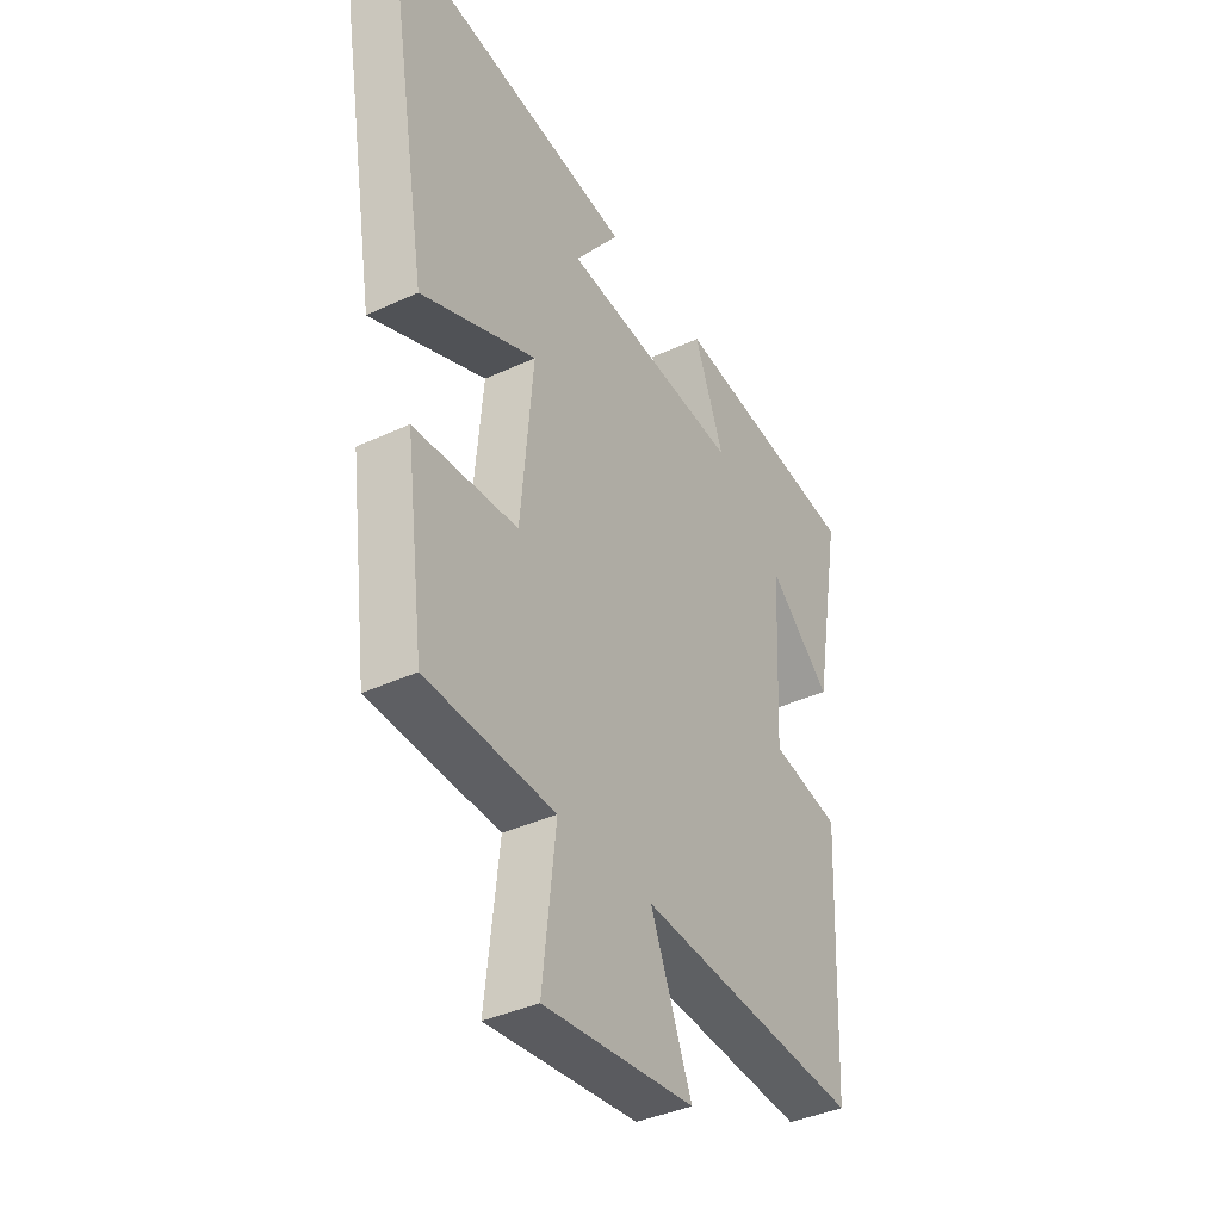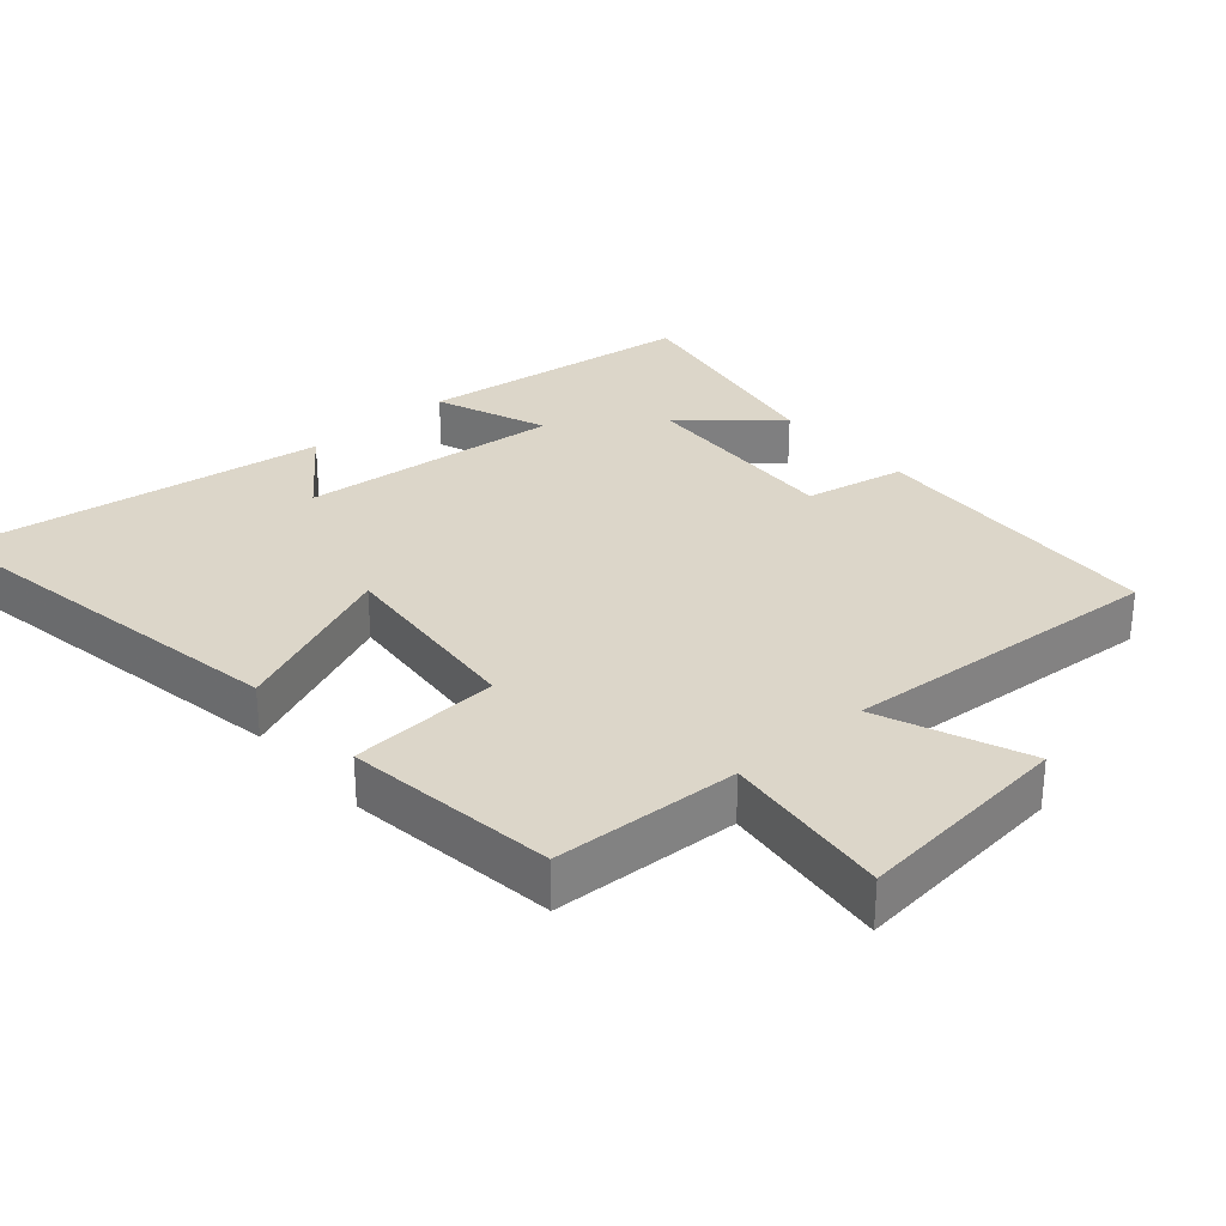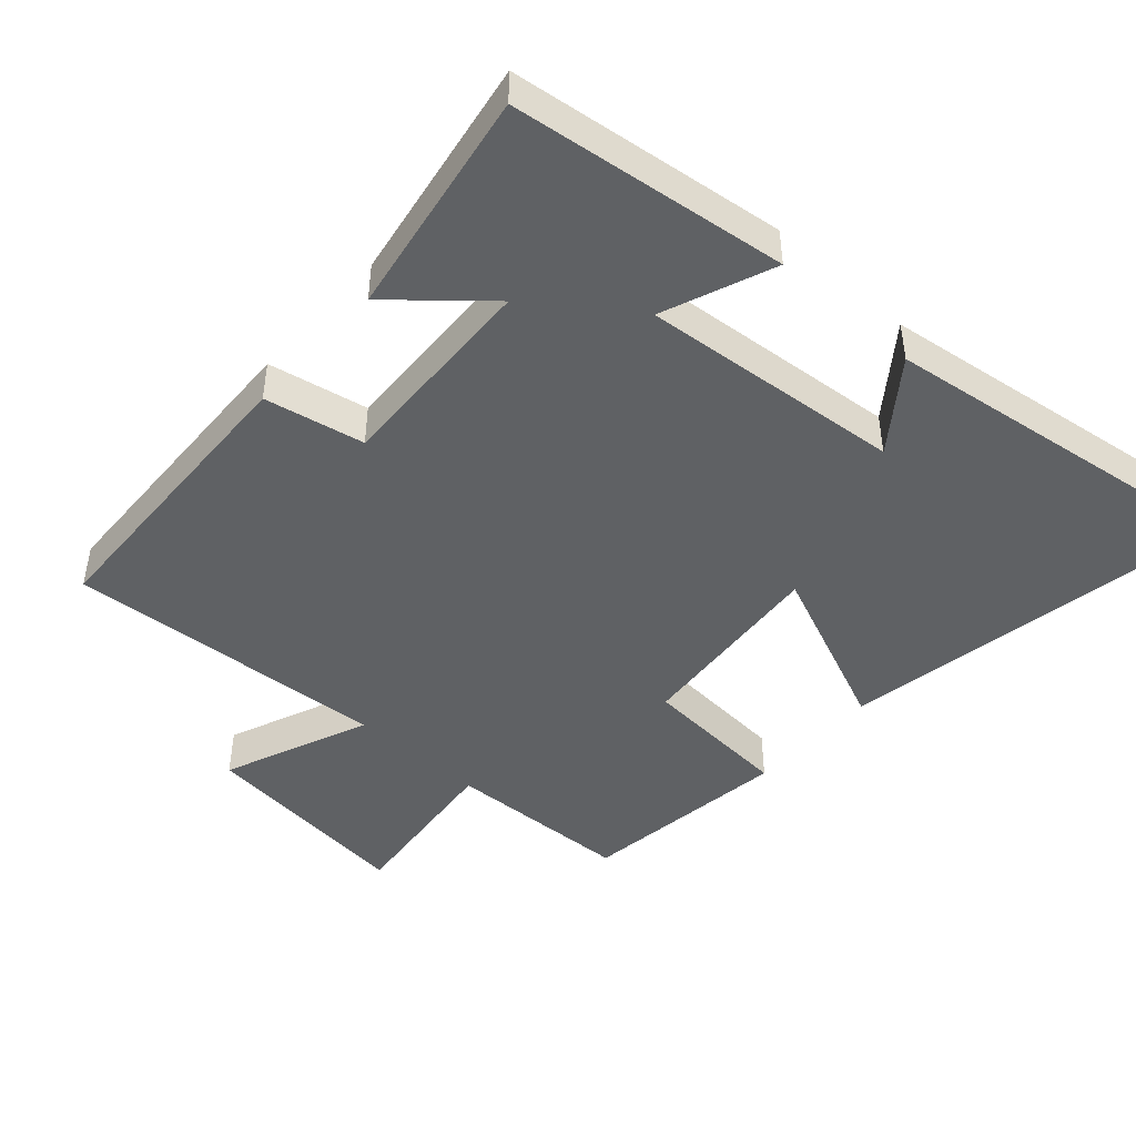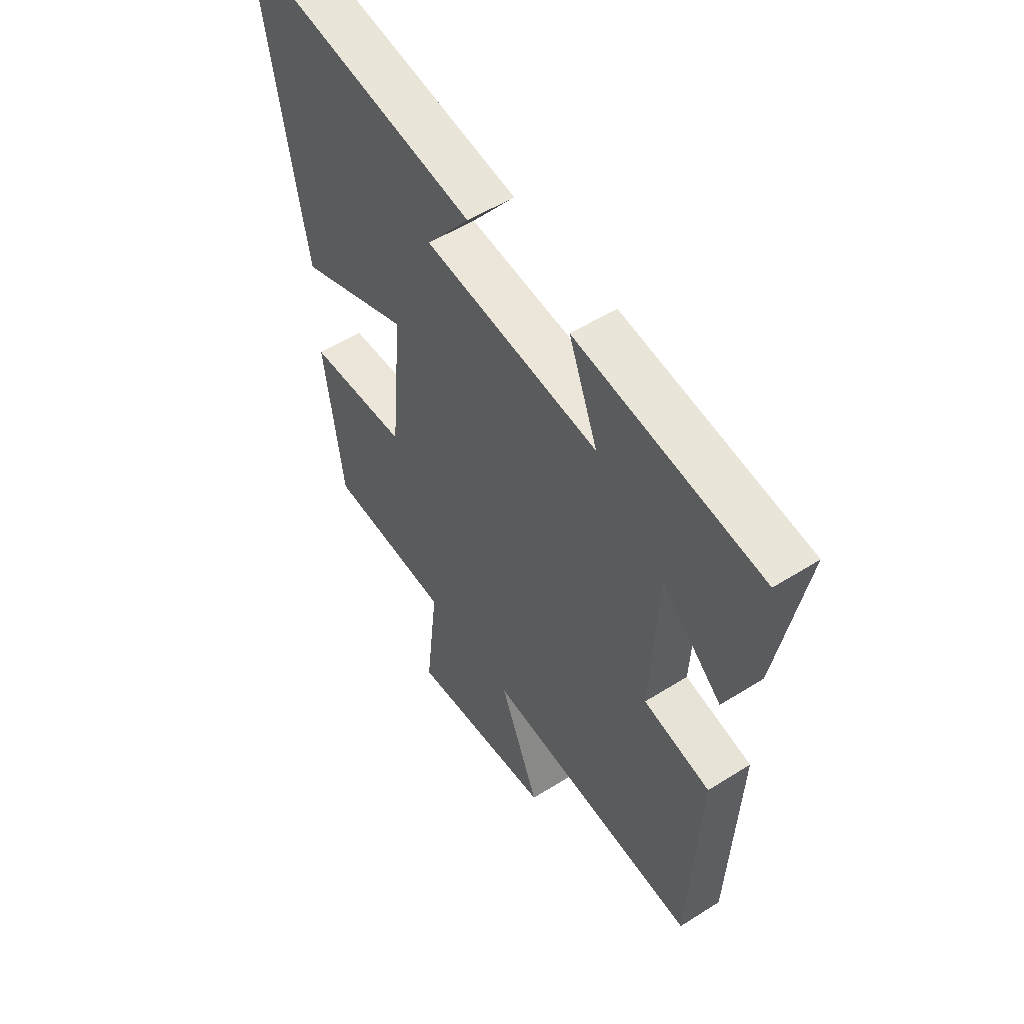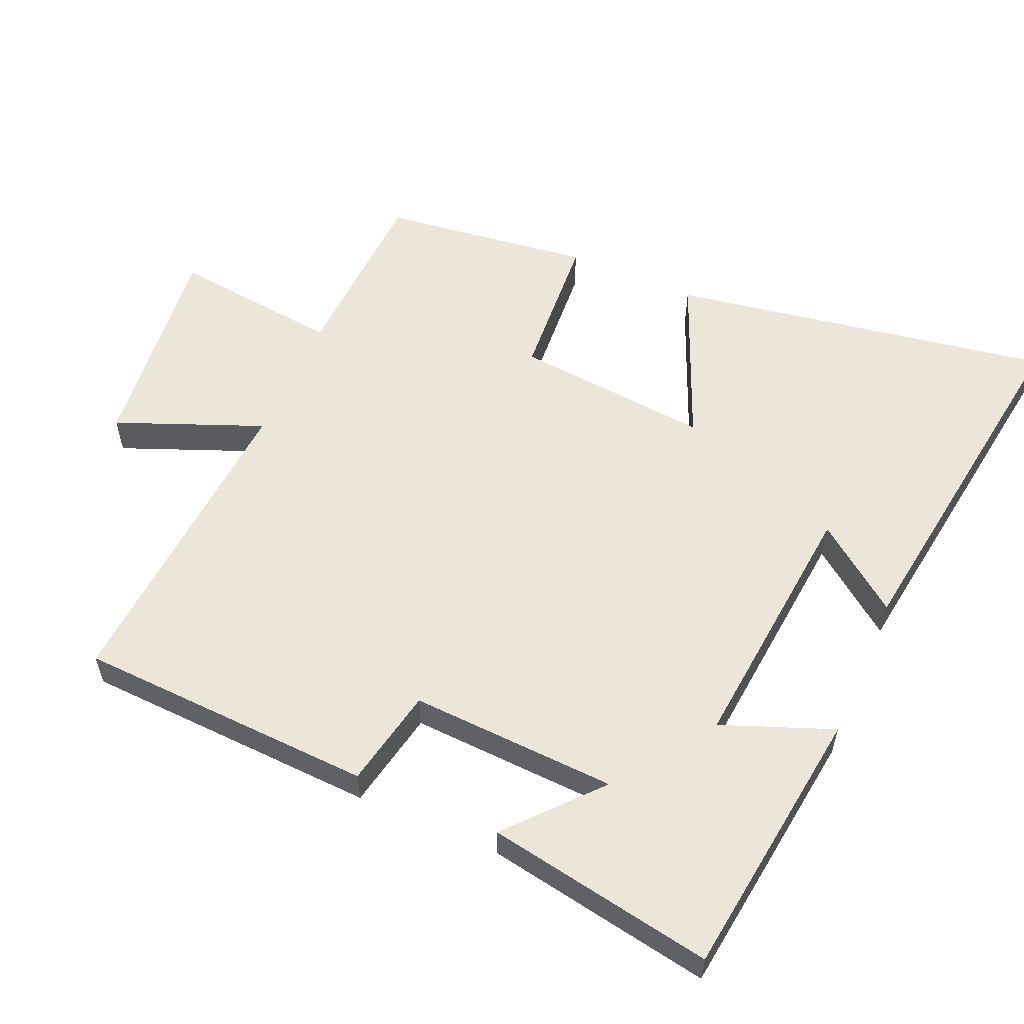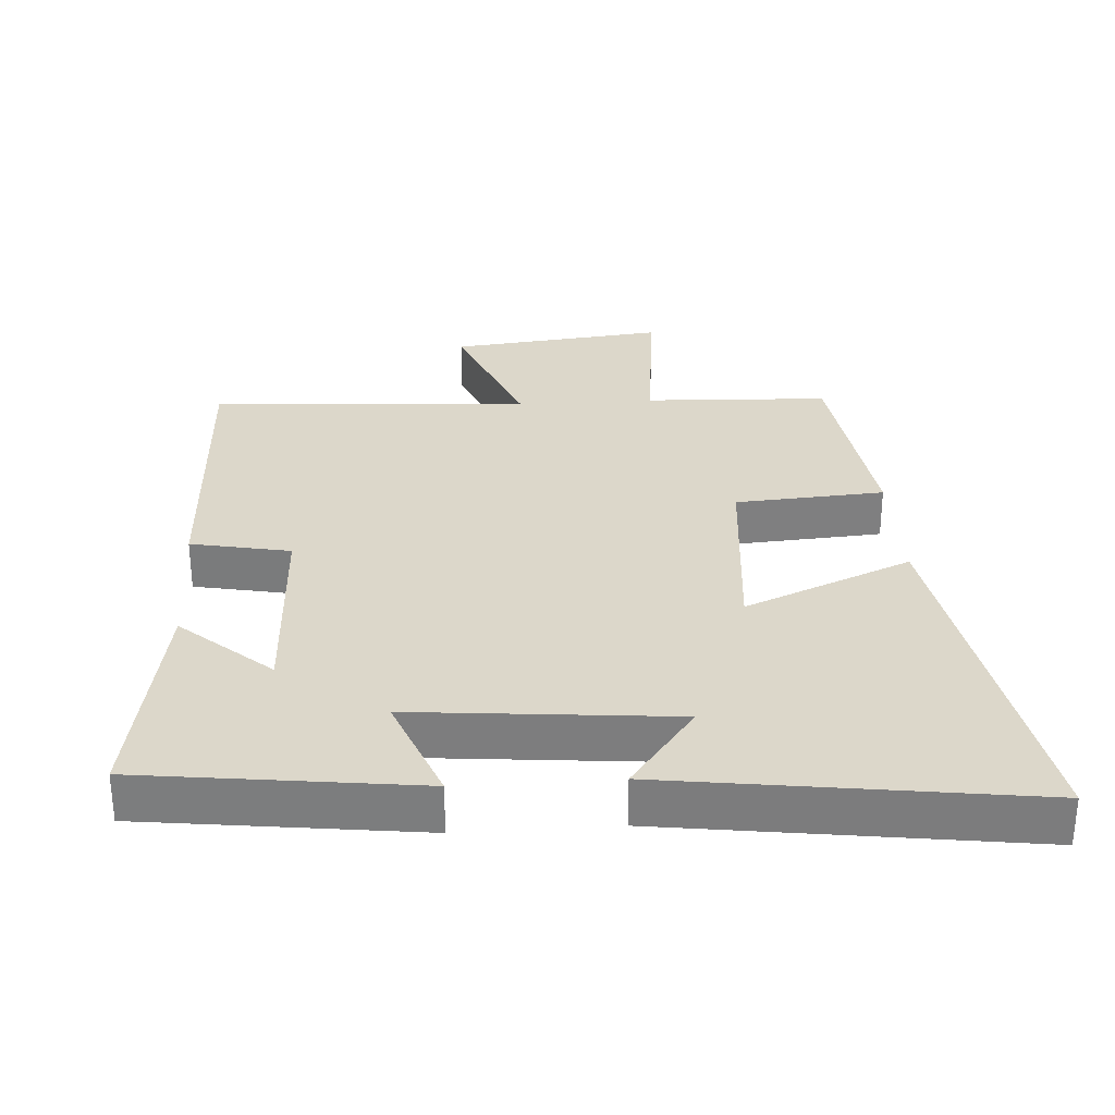
<metadata>
{"format":"obj","ext":"obj","renderer":"f3d","projection":"perspective","resolution":1024,"background":"white","views":[{"elev":-38.9,"azim":120.3,"up":"+Z"},{"elev":30.2,"azim":138.8,"up":"+Y"},{"elev":-45.8,"azim":-42.1,"up":"+Y"},{"elev":53.8,"azim":-124.0,"up":"+Z"},{"elev":56.8,"azim":-66.4,"up":"+Y"},{"elev":30.6,"azim":-3.8,"up":"+Y"}]}
</metadata>
<code>
v 0.595 0.07 0.574
v 0.5 0.07 0.016
v 0.256 0.07 0.119
v 0.282 0.07 -0.167
v 0.5 0.07 -0.182
v 0.46 0.07 -0.488
v 0.19 0.07 -0.5
v 0.218 0.07 -0.747
v -0.098 0.07 -0.713
v -0.012 0.07 -0.5
v -0.481 0.07 -0.533
v -0.5 0.07 -0.099
v -0.355 0.07 -0.07
v -0.369 0.07 0.232
v -0.5 0.07 0.117
v -0.559 0.07 0.449
v -0.157 0.07 0.5
v -0.22 0.07 0.338
v 0.16 0.07 0.374
v 0.065 0.07 0.5
v 0.595 0 0.574
v 0.5 0 0.016
v 0.256 0 0.119
v 0.282 0 -0.167
v 0.5 0 -0.182
v 0.46 0 -0.488
v 0.19 0 -0.5
v 0.218 0 -0.747
v -0.098 0 -0.713
v -0.012 0 -0.5
v -0.481 0 -0.533
v -0.5 0 -0.099
v -0.355 0 -0.07
v -0.369 0 0.232
v -0.5 0 0.117
v -0.559 0 0.449
v -0.157 0 0.5
v -0.22 0 0.338
v 0.16 0 0.374
v 0.065 0 0.5
f 19 20 1 2
f 18 19 2 3
f 16 17 18
f 16 18 3 4
f 14 15 16
f 14 16 4
f 13 14 4
f 10 11 12 13
f 10 13 4
f 7 8 9 10
f 6 7 10
f 4 5 6 10
f 22 21 40 39
f 23 22 39 38
f 38 37 36
f 24 23 38 36
f 36 35 34
f 24 36 34
f 24 34 33
f 33 32 31 30
f 24 33 30
f 30 29 28 27
f 30 27 26
f 30 26 25 24
f 1 21 22 2
f 2 22 23 3
f 3 23 24 4
f 4 24 25 5
f 5 25 26 6
f 6 26 27 7
f 7 27 28 8
f 8 28 29 9
f 9 29 30 10
f 10 30 31 11
f 11 31 32 12
f 12 32 33 13
f 13 33 34 14
f 14 34 35 15
f 15 35 36 16
f 16 36 37 17
f 17 37 38 18
f 18 38 39 19
f 19 39 40 20
f 20 40 21 1

</code>
